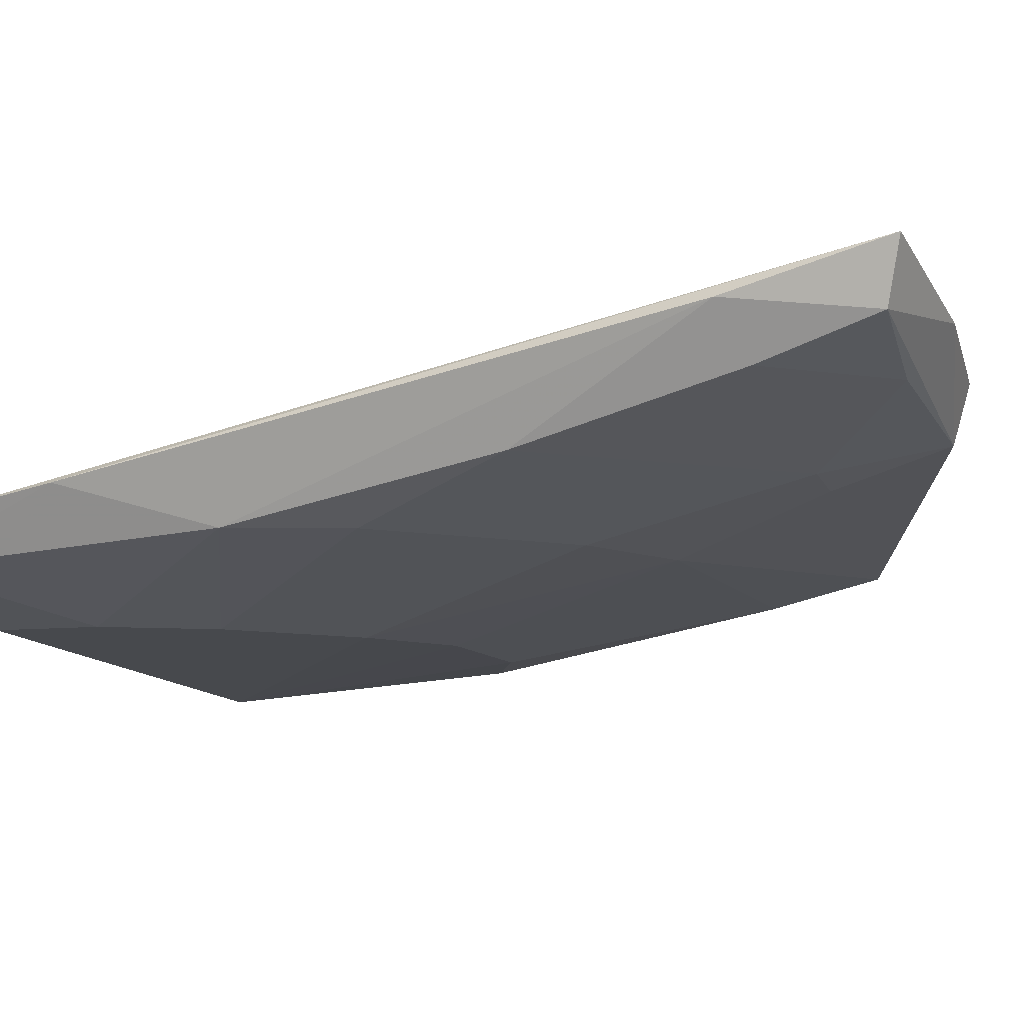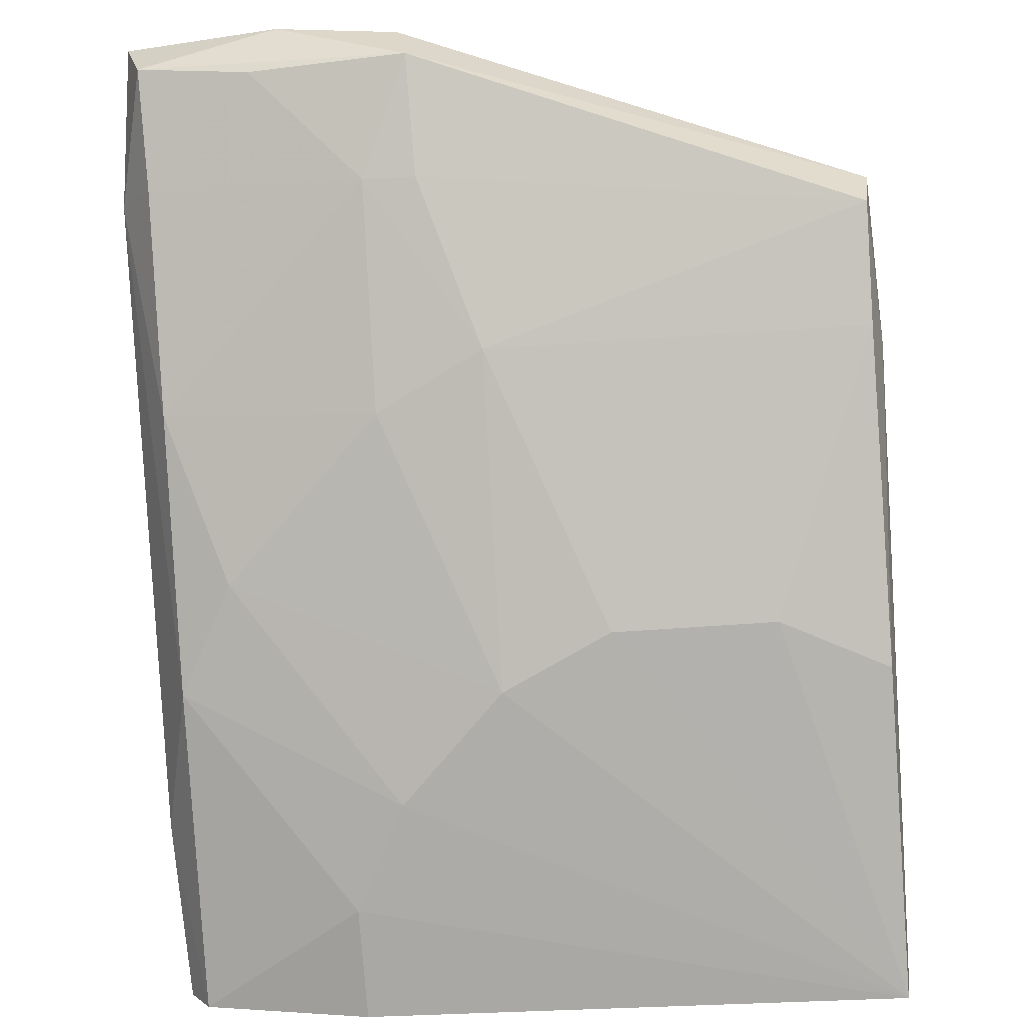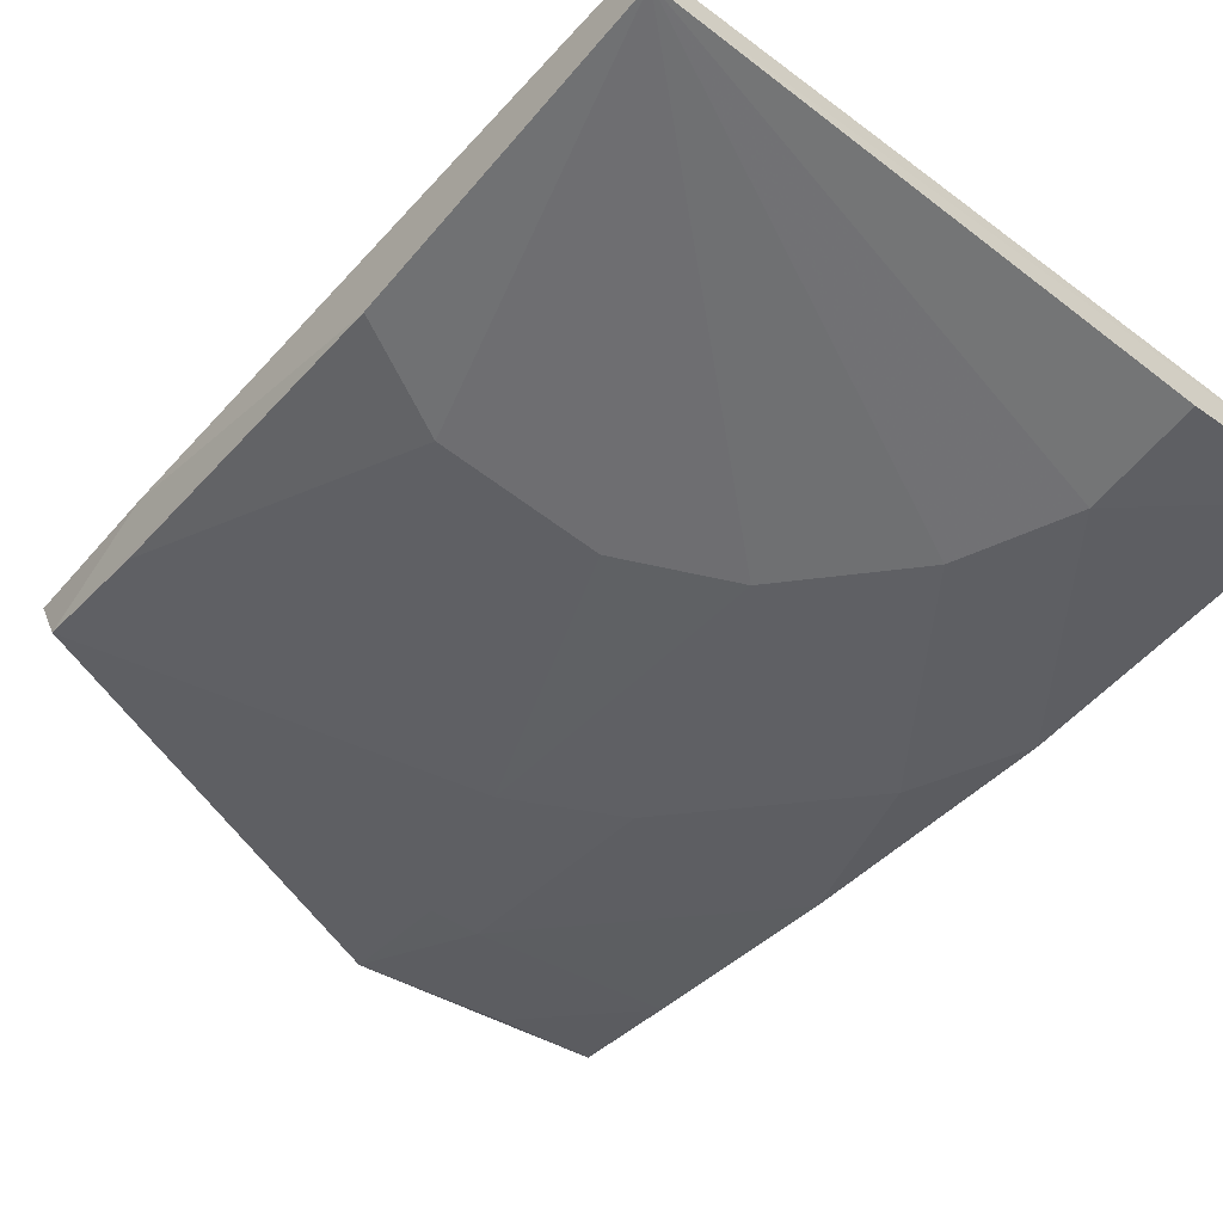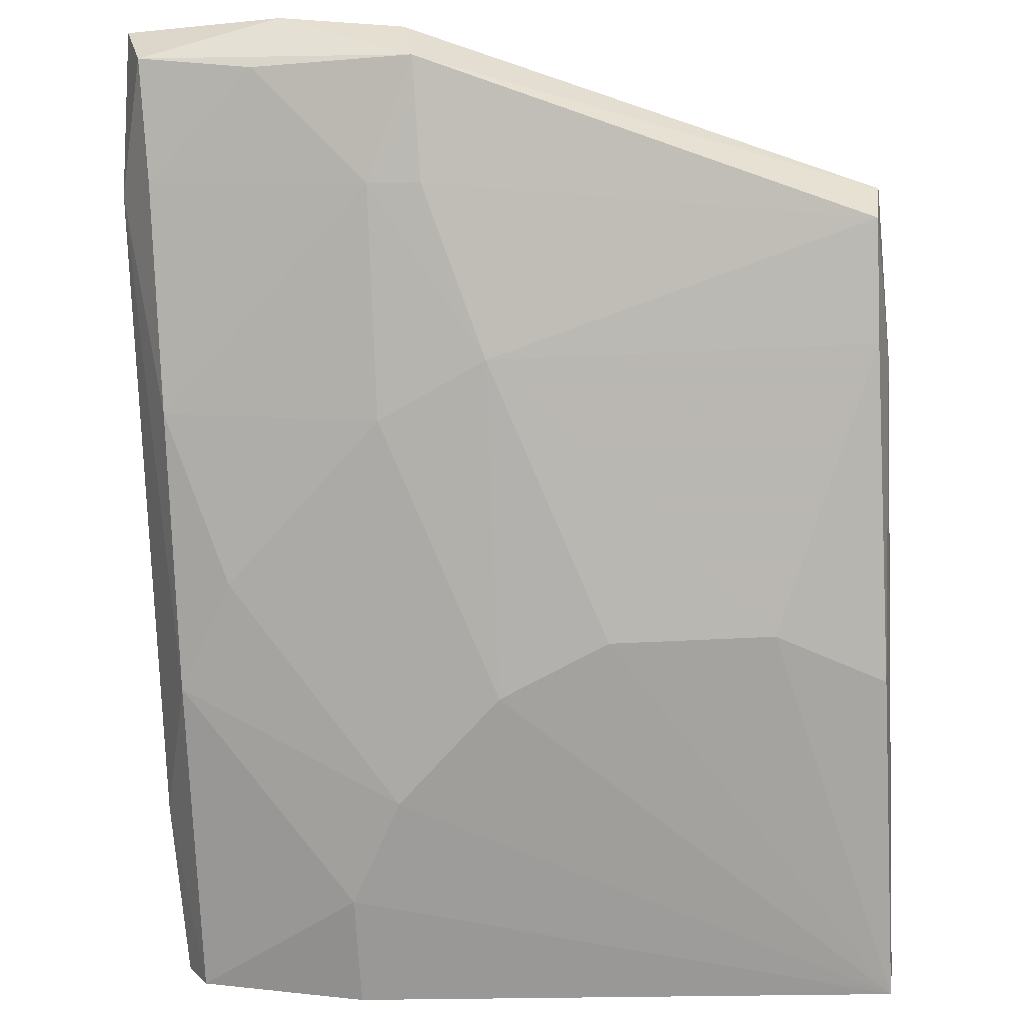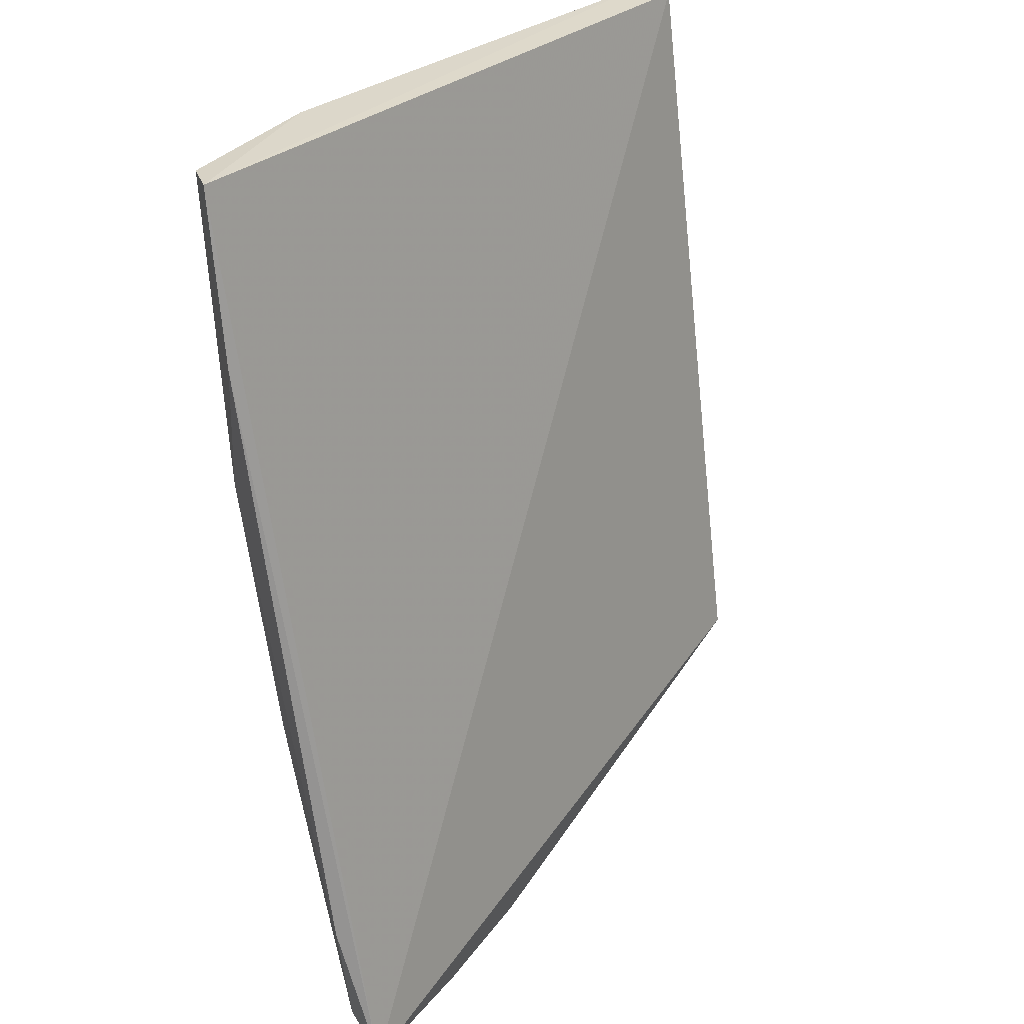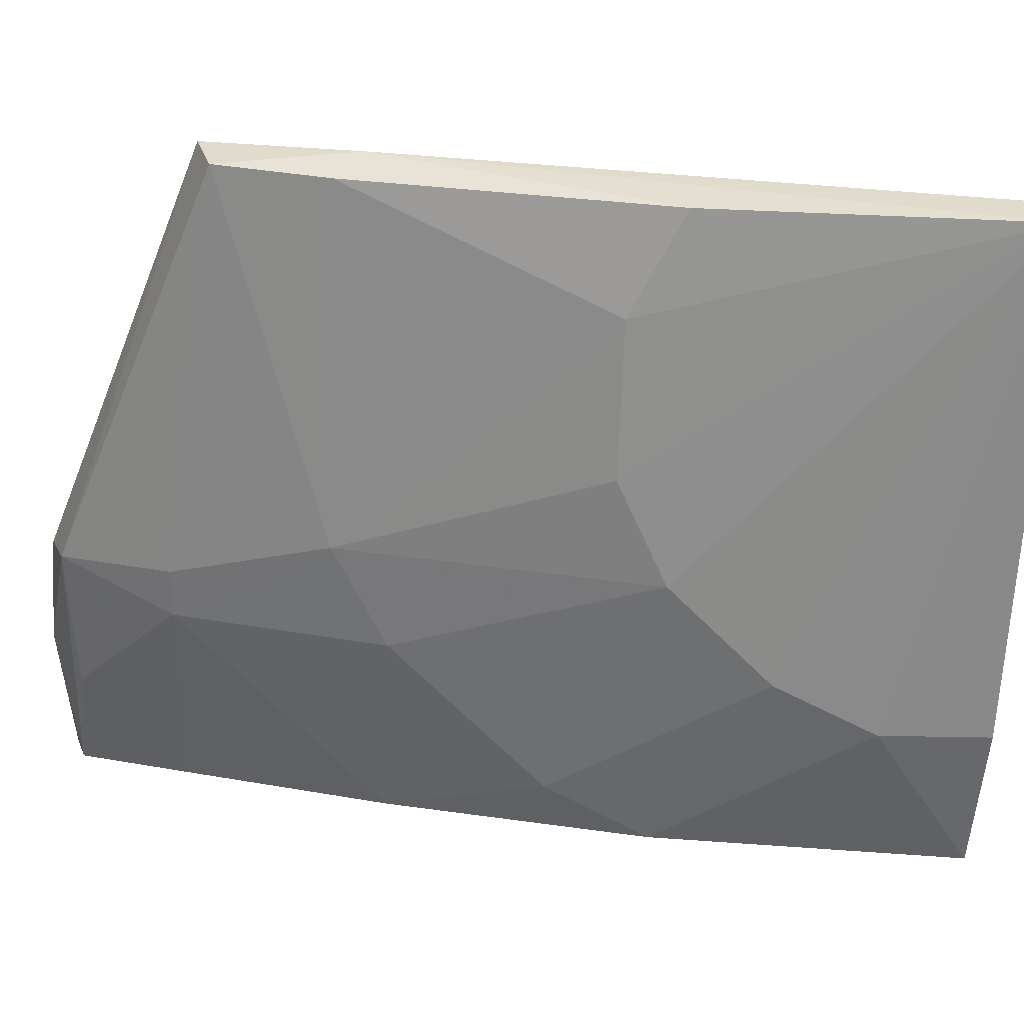
<metadata>
{"format":"obj","ext":"obj","renderer":"f3d","projection":"perspective","resolution":1024,"background":"white","views":[{"elev":-9.9,"azim":110.7,"up":"+Y"},{"elev":-76.3,"azim":-176.2,"up":"+Y"},{"elev":-57.1,"azim":-39.2,"up":"+Y"},{"elev":-69.9,"azim":-177.3,"up":"+Y"},{"elev":30.2,"azim":133.5,"up":"+Z"},{"elev":-65.8,"azim":-91.8,"up":"+Y"}]}
</metadata>
<code>
v 0.02653 -0.08477 0.1194
v 0.0255 -0.08659 0.1193
v 0.02555 -0.07855 0.07325
v 0.01272 -0.07895 0.07227
v -0.009469 -0.08778 0.1196
v 0.004256 -0.08862 0.1004
v 0.02638 -0.07562 0.07246
v 0.02534 -0.08562 0.1032
v 0.01736 -0.08851 0.1195
v 0.01228 -0.08164 0.07316
v 0.01872 -0.07766 0.07178
v -0.009451 -0.08189 0.08049
v 0.02698 -0.08339 0.1108
v -0.009156 -0.0897 0.1196
v 0.01739 -0.08859 0.1138
v 0.01477 -0.08558 0.08976
v -0.009085 -0.08435 0.08131
v 0.02705 -0.07777 0.08005
v 0.009619 -0.0887 0.1031
v 0.009491 -0.08567 0.08696
v 0.01471 -0.08296 0.07887
v 0.02529 -0.0831 0.08969
v -0.00899 -0.08862 0.1031
v 0.01479 -0.08864 0.1085
v 0.01215 -0.08332 0.07886
v -0.008985 -0.08569 0.08701
v 0.02 -0.08023 0.07364
v 0.02257 -0.08553 0.09777
v -0.003705 -0.08865 0.1004
v -0.00972 -0.0837 0.08836
v 0.02534 -0.08034 0.07895
f 7 5 1
f 9 2 1
f 11 7 3
f 11 4 7
f 11 10 4
f 11 3 10
f 12 7 4
f 12 5 7
f 12 4 10
f 13 1 2
f 13 2 8
f 13 7 1
f 14 9 1
f 14 1 5
f 15 8 2
f 15 2 9
f 15 9 14
f 17 12 10
f 18 13 8
f 18 3 7
f 18 7 13
f 19 14 6
f 20 19 6
f 20 16 19
f 21 16 20
f 22 18 8
f 22 16 21
f 24 15 14
f 24 14 19
f 24 8 15
f 25 20 17
f 25 17 10
f 25 21 20
f 25 10 21
f 26 17 20
f 26 23 17
f 27 21 10
f 27 10 3
f 28 22 8
f 28 16 22
f 28 8 24
f 28 24 19
f 28 19 16
f 29 6 14
f 29 14 23
f 29 23 26
f 29 26 20
f 29 20 6
f 30 23 14
f 30 14 5
f 30 5 12
f 30 12 17
f 30 17 23
f 31 22 21
f 31 21 27
f 31 27 3
f 31 3 18
f 31 18 22

</code>
